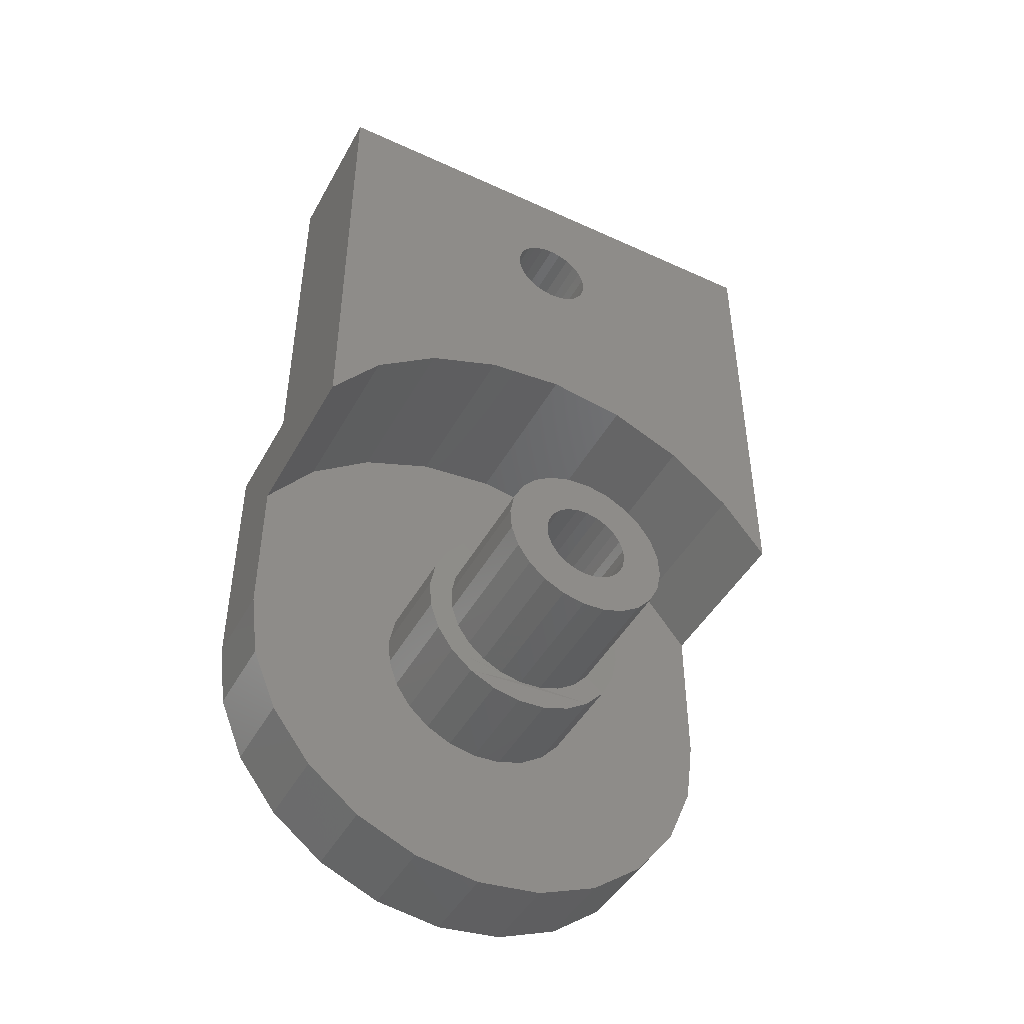
<metadata>
{"format":"stl","ext":"stl","renderer":"f3d","projection":"perspective","resolution":1024,"background":"white","views":[{"elev":-46.0,"azim":62.3,"up":"+Y"}]}
</metadata>
<code>
# stl→obj: 414 verts, 832 faces
v -11.11 38.03 -4.503
v -14.09 37.69 -4.887
v -11.11 37.69 -4.887
v -14.09 38.03 -4.503
v -14.86 50.13 -5.467
v -12.38 50.03 -5.708
v -14.86 50.03 -5.708
v -12.38 50.13 -5.467
v -11.11 37.57 -6.833
v -14.09 37.41 -6.351
v -14.09 37.57 -6.833
v -11.11 37.41 -6.351
v -18.36 47.56 -7.332
v -15.86 47.63 -5.152
v -15.86 47.56 -7.332
v -18.36 47.63 -5.152
v -16.36 33.52 -7.519
v -18.36 34.12 -8.966
v -16.36 34.12 -8.966
v -18.36 33.52 -7.519
v -18.36 47.14 -3.027
v -15.86 46.11 -1.102
v -15.86 47.14 -3.027
v -18.36 46.86 -2.502
v -18.36 46.11 -1.102
v -12.38 51.26 -5.001
v -14.86 51 -4.967
v -14.86 51.26 -5.001
v -12.38 51 -4.967
v -16.36 35.07 -1.724
v -18.36 36.32 -0.7703
v -18.36 35.07 -1.724
v -16.36 36.32 -0.7703
v -11.11 40.15 -6.52
v -16.36 40.26 -6.286
v -16.36 40.15 -6.52
v -11.11 40.26 -6.286
v -17.36 41.69 -6.765
v -18.36 41.4 -7.351
v -17.36 41.4 -7.351
v -18.36 41.69 -6.765
v -18.36 36.95 -5.168
v -17.36 37.24 -4.582
v -17.36 36.95 -5.168
v -18.36 37.24 -4.582
v -11.11 38.87 -5.071
v -16.36 38.66 -5.216
v -16.36 38.87 -5.071
v -11.11 38.66 -5.216
v -16.36 33.32 -5.966
v -18.36 33.45 -7.002
v -18.36 33.38 -6.484
v -18.36 33.32 -5.966
v -17.36 38.21 -3.727
v -18.36 37.66 -4.09
v -18.36 38.21 -3.727
v -17.36 37.66 -4.09
v -12.38 51.96 -5.708
v -14.86 51.86 -5.467
v -14.86 51.96 -5.708
v -12.38 51.86 -5.467
v -16.36 40.7 -3.885
v -14.11 41.19 -4.314
v -16.36 41.19 -4.314
v -14.11 40.7 -3.885
v -17.36 39.47 -3.472
v -18.36 38.82 -3.516
v -18.36 39.47 -3.472
v -17.36 38.82 -3.516
v -16.36 41.56 -4.856
v -14.11 41.56 -4.856
v -16.36 39.98 -6.717
v -17.34 40.15 -6.52
v -17.34 39.98 -6.717
v -12.38 51 -6.967
v -14.86 51.26 -6.933
v -14.86 51 -6.967
v -12.38 51.26 -6.932
v -14.11 36.82 -5.808
v -16.36 36.87 -6.46
v -14.11 36.87 -6.46
v -16.36 36.82 -5.808
v -16.36 42.82 -11.97
v -18.36 39.32 -11.97
v -18.36 42.82 -11.97
v -16.36 39.32 -11.97
v -18.36 37.76 -0.1709
v -16.36 37.76 -0.1709
v -14.11 37.66 -4.09
v -16.36 37.24 -4.582
v -14.11 37.24 -4.582
v -16.36 37.66 -4.09
v -16.36 36.32 -11.16
v -18.36 35.07 -10.21
v -18.36 36.32 -11.16
v -16.36 35.07 -10.21
v -17.34 38.66 -5.216
v -16.36 38.48 -5.413
v -17.34 38.48 -5.413
v -11.11 39.64 -5.019
v -16.36 39.38 -4.968
v -16.36 39.64 -5.019
v -11.11 39.38 -4.968
v -14.11 40.43 -8.206
v -16.36 39.81 -8.417
v -16.36 40.43 -8.206
v -14.11 39.81 -8.417
v -14.86 51.5 -6.833
v -12.38 51.5 -6.833
v -16.36 38.57 -6.627
v -11.11 38.76 -6.799
v -16.36 38.76 -6.799
v -11.11 38.57 -6.627
v -16.36 37.76 -11.76
v -16.36 37.08 -7.077
v -16.36 37.44 -7.619
v -16.36 37.93 -8.048
v -16.36 38.77 -11.9
v -16.36 38.52 -8.336
v -16.36 39.16 -8.461
v -16.36 40.87 -11.76
v -16.36 40.97 -7.843
v -16.36 42.32 -11.16
v -16.36 41.4 -7.351
v -16.36 41.69 -6.765
v -16.36 41.81 -6.125
v -16.36 42.32 -0.7703
v -16.36 43.56 -1.724
v -16.36 43.56 -10.21
v -16.36 44.51 -2.966
v -16.36 44.51 -8.966
v -16.36 45.11 -4.414
v -16.36 45.11 -7.519
v -16.36 45.32 -5.966
v -16.36 33.38 -5.48
v -16.36 33.52 -4.414
v -16.36 34.12 -2.966
v -16.36 36.95 -5.168
v -16.36 38.21 -3.727
v -16.36 39.32 0.0335
v -16.36 38.82 -3.516
v -16.36 39.47 -3.472
v -16.36 40.87 -0.1709
v -16.36 40.12 -3.597
v -16.36 41.77 -5.473
v -12.38 51.96 -6.225
v -14.86 52 -5.967
v -14.86 51.96 -6.225
v -12.38 52 -5.967
v -12.38 50 -5.967
v -14.86 50 -5.967
v -11.11 38.45 -4.219
v -14.09 38.93 -4.055
v -14.09 38.45 -4.219
v -11.11 38.93 -4.055
v -12.38 51.86 -6.467
v -14.86 51.86 -6.467
v -14.09 37.37 -5.843
v -11.11 37.37 -5.843
v -14.86 50.74 -5.001
v -12.38 50.5 -5.101
v -14.86 50.5 -5.101
v -12.38 50.74 -5.001
v -11.11 40.18 -7.714
v -14.09 39.7 -7.878
v -14.09 40.18 -7.714
v -11.11 39.7 -7.878
v -18.36 45.77 -11.27
v -15.86 46.93 -9.42
v -15.86 45.77 -11.27
v -18.36 46.93 -9.419
v -12.39 42.85 -11.97
v -16.36 44.2 -10.92
v -16.36 42.86 -11.97
v -12.38 44.19 -10.92
v -12.38 51.5 -5.101
v -14.86 51.5 -5.101
v -16.36 39.51 -6.947
v -11.11 39.76 -6.862
v -16.36 39.76 -6.862
v -11.11 39.51 -6.947
v -17.34 39.38 -4.968
v -17.34 39.64 -5.019
v -18.36 34.12 -2.966
v -18.36 37.44 -7.619
v -17.36 37.93 -8.048
v -18.36 37.93 -8.048
v -17.36 37.44 -7.619
v -14.11 37.08 -7.077
v -18.36 39.81 -8.417
v -17.36 40.43 -8.206
v -18.36 40.43 -8.206
v -17.36 39.81 -8.417
v -14.86 52.76 -4.199
v -15.86 52.25 -3.802
v -15.86 52.76 -4.199
v -14.86 52.25 -3.802
v -17.34 39.12 -4.986
v -16.36 39.12 -4.986
v -18.37 38.77 -11.9
v -18.36 37.76 -11.76
v -17.34 39 -6.914
v -17.34 38.76 -6.799
v -16.36 39 -6.914
v -12.38 51.7 -5.259
v -14.86 51.7 -5.26
v -16.36 40.3 -5.769
v -17.34 40.21 -5.522
v -17.34 40.3 -5.769
v -16.36 40.21 -5.522
v -11.11 40.4 -4.343
v -14.09 40.78 -4.678
v -14.09 40.4 -4.343
v -11.11 40.78 -4.678
v -16.36 38.42 -6.411
v -11.11 38.34 -6.164
v -11.11 38.42 -6.411
v -16.36 38.34 -6.164
v -17.34 38.57 -6.627
v -11.11 39.25 -6.964
v -16.36 39.25 -6.964
v -11.11 39 -6.914
v -18.36 42.84 0.0335
v -18.36 39.32 0.0335
v -16.36 42.84 0.0335
v -16.36 45.05 -9.834
v -16.36 45.32 -9.49
v -16.36 44.27 -1.083
v -16.36 45.37 -2.532
v -16.36 46.02 -7.817
v -16.36 46.05 -4.215
v -16.36 46.27 -6.018
v -18.36 40.87 -0.1709
v -18.36 42.32 -0.7703
v -18.36 43.56 -1.724
v -18.36 45.05 0.0335
v -18.36 44.51 -2.966
v -18.36 45.11 -4.414
v -18.36 45.32 -5.966
v -18.36 45.4 -11.62
v -18.36 40.87 -11.76
v -18.36 42.32 -11.16
v -18.36 43.56 -10.21
v -18.36 42.86 -11.97
v -18.36 45.03 -11.97
v -18.36 44.51 -8.966
v -18.36 45.11 -7.519
v -14.11 39.16 -8.461
v -14.11 38.52 -8.336
v -15.86 45.05 0.03353
v -12.38 45.05 -2.11
v -12.38 45.37 -2.532
v -12.38 44.27 -1.083
v -17.36 41.56 -4.856
v -18.36 41.77 -5.473
v -17.36 41.77 -5.473
v -18.36 41.56 -4.856
v -14.11 40.97 -7.843
v -14.86 50.74 -6.933
v -12.38 50.74 -6.932
v -15.86 45.43 -11.6
v -12.38 46.27 -6.018
v -12.38 46.02 -7.817
v -17.34 40.31 -6.03
v -17.34 40.26 -6.286
v -16.36 40.31 -6.03
v -17.34 38.37 -5.647
v -17.34 38.32 -5.903
v -17.34 38.87 -5.071
v -17.36 40.12 -3.597
v -17.34 39.87 -5.134
v -17.34 40.07 -5.306
v -17.36 40.7 -3.885
v -17.36 40.97 -7.843
v -17.36 41.19 -4.314
v -17.36 41.81 -6.125
v -17.36 36.87 -6.46
v -17.36 36.82 -5.808
v -17.36 37.08 -7.077
v -17.34 38.34 -6.164
v -17.36 38.52 -8.336
v -17.34 38.42 -6.411
v -17.36 39.16 -8.461
v -17.34 39.25 -6.964
v -17.34 39.51 -6.947
v -17.34 39.76 -6.862
v -18.36 36.87 -6.46
v -18.36 36.82 -5.808
v -15.86 54 0.03346
v -15.86 49.23 -4.199
v -15.86 48.83 -4.717
v -15.86 48.58 -5.32
v -15.86 48.5 -5.967
v -15.86 49.75 -3.802
v -15.86 50.35 -3.552
v -15.86 51 -3.467
v -15.86 51.64 -3.552
v -15.86 53.16 -4.717
v -15.86 53.41 -5.32
v -15.86 53.5 -5.967
v -15.86 54 -11.97
v -15.86 45.05 -11.97
v -15.86 49.23 -7.734
v -15.86 48.83 -7.217
v -15.86 48.58 -6.614
v -15.86 49.75 -8.132
v -15.86 50.35 -8.381
v -15.86 51 -8.467
v -15.86 51.64 -8.381
v -15.86 52.25 -8.132
v -15.86 52.76 -7.734
v -15.86 53.16 -7.217
v -15.86 53.41 -6.614
v -14.11 36.95 -5.168
v -14.11 37.44 -7.619
v -14.11 37.93 -8.048
v -14.09 37.85 -7.255
v -14.09 38.24 -7.59
v -14.09 38.69 -7.814
v -14.09 39.19 -7.913
v -14.09 40.61 -7.43
v -14.09 40.94 -7.046
v -14.09 41.16 -6.589
v -14.11 41.4 -7.351
v -14.09 41.26 -6.09
v -14.09 37.47 -5.344
v -14.11 38.21 -3.727
v -14.11 38.82 -3.516
v -14.11 39.47 -3.472
v -14.09 39.44 -4.02
v -14.09 39.94 -4.119
v -14.11 40.12 -3.597
v -14.09 41.06 -5.1
v -14.09 41.23 -5.582
v -14.11 41.69 -6.765
v -14.11 41.77 -5.473
v -14.11 41.81 -6.125
v -18.36 38.52 -8.336
v -11.11 37.47 -5.344
v -11.11 40.94 -7.046
v -11.11 41.16 -6.589
v -11.11 39.19 -7.913
v -11.11 38.69 -7.814
v -11.11 39.44 -4.02
v -11.11 39.94 -4.119
v -18.35 33.38 -5.48
v -18.36 33.52 -4.414
v -14.86 49.75 -8.132
v -14.86 49.23 -7.734
v -14.86 49.75 -3.802
v -14.86 50.35 -3.552
v -14.86 50.29 -5.26
v -14.86 51 -3.467
v -14.86 51.64 -3.552
v -14.86 52.25 -8.132
v -14.86 52.76 -7.734
v -14.86 53.16 -7.217
v -14.86 53.16 -4.717
v -14.86 53.41 -6.614
v -14.86 53.41 -5.32
v -14.86 53.5 -5.967
v -14.86 48.58 -5.32
v -14.86 48.58 -6.614
v -14.86 48.5 -5.967
v -14.86 48.83 -7.217
v -14.86 48.83 -4.717
v -14.86 49.23 -4.199
v -14.86 50.03 -6.225
v -14.86 50.35 -8.381
v -14.86 50.13 -6.467
v -14.86 50.29 -6.674
v -14.86 50.5 -6.833
v -14.86 51 -8.467
v -14.86 51.64 -8.381
v -14.86 51.7 -6.674
v -12.38 42.84 0.03388
v -12.38 54 -11.97
v -12.38 54 0.03384
v -11.11 38.24 -7.59
v -11.11 38.32 -5.903
v -11.11 39.98 -6.717
v -11.11 40.61 -7.43
v -11.11 40.31 -6.03
v -11.11 41.06 -5.1
v -11.11 41.23 -5.582
v -11.11 41.26 -6.09
v -11.11 37.85 -7.255
v -11.11 38.37 -5.647
v -11.11 38.48 -5.413
v -11.11 39.12 -4.986
v -11.11 39.87 -5.134
v -11.11 40.07 -5.306
v -11.11 40.21 -5.522
v -11.11 40.3 -5.769
v -16.36 38.32 -5.903
v -18.36 41.81 -6.125
v -18.36 40.12 -3.597
v -18.36 40.7 -3.885
v -18.36 41.19 -4.314
v -18.36 37.08 -7.077
v -18.36 39.16 -8.461
v -18.36 40.97 -7.843
v -12.38 50.5 -6.833
v -16.36 38.37 -5.647
v -12.38 45.05 -9.833
v -12.38 46.05 -4.215
v -12.38 50.29 -6.674
v -12.38 50.13 -6.467
v -16.36 39.87 -5.134
v -12.38 51.7 -6.674
v -16.36 40.07 -5.306
v -12.38 50.03 -6.225
v -12.38 45.32 -9.49
v -12.38 50.29 -5.259
f 1 2 3
f 2 1 4
f 5 6 7
f 6 5 8
f 9 10 11
f 10 9 12
f 13 14 15
f 14 13 16
f 17 18 19
f 18 17 20
f 21 22 23
f 22 21 24
f 22 24 25
f 26 27 28
f 27 26 29
f 30 31 32
f 31 30 33
f 34 35 36
f 35 34 37
f 38 39 40
f 39 38 41
f 42 43 44
f 43 42 45
f 46 47 48
f 47 46 49
f 50 20 17
f 20 50 51
f 51 50 52
f 52 50 53
f 54 55 56
f 55 54 57
f 58 59 60
f 59 58 61
f 62 63 64
f 63 62 65
f 66 67 68
f 67 66 69
f 70 63 71
f 63 70 64
f 72 73 74
f 73 72 36
f 75 76 77
f 76 75 78
f 79 80 81
f 80 79 82
f 83 84 85
f 84 83 86
f 33 87 31
f 87 33 88
f 89 90 91
f 90 89 92
f 93 94 95
f 94 93 96
f 97 98 99
f 98 97 47
f 100 101 102
f 101 100 103
f 104 105 106
f 105 104 107
f 78 108 76
f 108 78 109
f 110 111 112
f 111 110 113
f 93 80 82
f 80 93 114
f 80 114 115
f 115 114 116
f 116 114 117
f 117 114 118
f 117 118 119
f 119 118 120
f 120 118 86
f 120 86 105
f 105 86 121
f 105 121 106
f 106 121 122
f 122 121 123
f 122 123 124
f 124 123 125
f 125 123 126
f 126 123 127
f 127 123 128
f 128 123 129
f 128 129 130
f 130 129 131
f 130 131 132
f 132 131 133
f 132 133 134
f 17 135 50
f 135 17 136
f 136 17 137
f 137 17 19
f 137 19 30
f 30 19 96
f 30 96 33
f 33 96 93
f 33 93 82
f 33 82 88
f 88 82 138
f 88 138 90
f 88 90 92
f 88 92 139
f 88 139 140
f 140 139 141
f 140 141 142
f 140 142 143
f 143 142 144
f 143 144 62
f 143 62 64
f 143 64 127
f 127 64 70
f 127 70 145
f 127 145 126
f 146 147 148
f 147 146 149
f 7 150 151
f 150 7 6
f 152 153 154
f 153 152 155
f 156 148 157
f 148 156 146
f 12 158 10
f 158 12 159
f 160 161 162
f 161 160 163
f 164 165 166
f 165 164 167
f 168 169 170
f 169 168 171
f 172 173 174
f 173 172 175
f 176 28 177
f 28 176 26
f 178 179 180
f 179 178 181
f 45 57 43
f 57 45 55
f 102 182 183
f 182 102 101
f 30 184 137
f 184 30 32
f 185 186 187
f 186 185 188
f 81 115 189
f 115 81 80
f 190 191 192
f 191 190 193
f 194 195 196
f 195 194 197
f 101 198 182
f 198 101 199
f 84 118 200
f 118 84 86
f 114 95 201
f 95 114 93
f 112 202 203
f 202 112 204
f 205 177 206
f 177 205 176
f 207 208 209
f 208 207 210
f 211 212 213
f 212 211 214
f 215 216 217
f 216 215 218
f 110 203 219
f 203 110 112
f 204 220 221
f 220 204 222
f 140 223 224
f 223 140 225
f 83 121 86
f 121 83 123
f 123 83 129
f 129 83 174
f 129 174 173
f 129 173 131
f 131 173 226
f 131 226 133
f 133 226 227
f 133 227 134
f 143 225 140
f 225 143 127
f 225 127 128
f 225 128 228
f 228 128 130
f 228 130 229
f 229 130 132
f 229 132 134
f 229 134 227
f 229 227 230
f 229 230 231
f 231 230 232
f 223 233 224
f 233 223 234
f 234 223 235
f 235 223 236
f 235 236 237
f 237 236 238
f 238 236 25
f 238 25 239
f 239 25 240
f 240 25 168
f 168 25 171
f 171 25 24
f 171 24 21
f 171 21 13
f 13 21 16
f 241 85 84
f 85 241 242
f 85 242 243
f 85 243 244
f 244 243 245
f 245 243 246
f 245 246 247
f 245 247 240
f 240 247 239
f 171 15 169
f 15 171 13
f 248 119 120
f 119 248 249
f 61 206 59
f 206 61 205
f 25 250 22
f 250 25 236
f 251 229 252
f 229 251 228
f 228 251 253
f 254 255 256
f 255 254 257
f 258 106 122
f 106 258 104
f 259 75 77
f 75 259 260
f 170 240 168
f 240 170 261
f 221 181 178
f 181 221 220
f 262 230 263
f 230 262 232
f 35 264 265
f 264 35 266
f 54 267 268
f 267 54 69
f 267 69 99
f 99 69 97
f 97 69 269
f 269 69 66
f 269 66 198
f 198 66 182
f 182 66 183
f 183 66 270
f 183 270 271
f 271 270 272
f 272 270 208
f 208 270 273
f 208 273 209
f 209 273 264
f 264 273 191
f 191 273 274
f 274 273 275
f 274 275 40
f 40 275 254
f 40 254 38
f 38 254 256
f 38 256 276
f 44 277 278
f 277 44 279
f 279 44 43
f 279 43 188
f 188 43 57
f 188 57 186
f 186 57 54
f 186 54 268
f 186 268 280
f 186 280 281
f 281 280 282
f 281 282 219
f 281 219 283
f 283 219 203
f 283 203 202
f 283 202 284
f 283 284 193
f 193 284 285
f 193 285 286
f 193 286 74
f 193 74 191
f 191 74 73
f 191 73 265
f 191 265 264
f 287 278 277
f 278 287 288
f 27 163 160
f 163 27 29
f 282 110 219
f 110 282 215
f 289 22 250
f 22 289 23
f 23 289 14
f 14 289 290
f 14 290 291
f 14 291 292
f 14 292 293
f 290 289 294
f 294 289 295
f 295 289 296
f 296 289 297
f 297 289 195
f 195 289 196
f 196 289 298
f 298 289 299
f 299 289 300
f 261 301 302
f 301 261 170
f 301 170 169
f 301 169 15
f 301 15 303
f 303 15 304
f 304 15 14
f 304 14 305
f 305 14 293
f 301 303 306
f 301 306 307
f 301 307 308
f 301 308 309
f 301 309 310
f 301 310 311
f 301 311 312
f 301 312 313
f 301 313 300
f 301 300 289
f 36 265 73
f 265 36 35
f 280 215 282
f 215 280 218
f 81 314 79
f 314 81 189
f 314 189 91
f 91 189 315
f 91 315 158
f 158 315 10
f 10 315 11
f 11 315 316
f 11 316 317
f 317 316 318
f 318 316 249
f 318 249 319
f 319 249 248
f 319 248 320
f 320 248 107
f 320 107 165
f 165 107 166
f 166 107 104
f 166 104 321
f 321 104 258
f 321 258 322
f 322 258 323
f 323 258 324
f 323 324 325
f 158 89 91
f 89 158 326
f 89 326 2
f 89 2 327
f 327 2 4
f 327 4 154
f 327 154 328
f 328 154 153
f 328 153 329
f 329 153 330
f 329 330 331
f 329 331 332
f 332 331 213
f 332 213 65
f 65 213 212
f 65 212 63
f 63 212 333
f 63 333 334
f 63 334 71
f 71 334 325
f 71 325 324
f 71 324 335
f 71 335 336
f 336 335 337
f 178 286 285
f 286 178 180
f 187 281 338
f 281 187 186
f 339 2 326
f 2 339 3
f 323 340 322
f 340 323 341
f 204 284 202
f 284 204 221
f 249 117 119
f 117 249 316
f 159 326 158
f 326 159 339
f 342 319 320
f 319 342 343
f 344 331 330
f 331 344 345
f 221 285 284
f 285 221 178
f 126 336 337
f 336 126 145
f 125 337 335
f 337 125 126
f 316 116 117
f 116 316 315
f 107 120 105
f 120 107 248
f 136 346 135
f 346 136 347
f 244 83 85
f 83 244 174
f 303 348 306
f 348 303 349
f 350 7 151
f 7 350 351
f 7 351 5
f 5 351 352
f 352 351 162
f 162 351 353
f 162 353 160
f 160 353 27
f 27 353 28
f 28 353 354
f 28 354 177
f 177 354 206
f 206 354 197
f 206 197 59
f 59 197 60
f 60 197 147
f 147 197 355
f 355 197 356
f 356 197 194
f 356 194 357
f 357 194 358
f 357 358 359
f 359 358 360
f 359 360 361
f 362 363 364
f 363 362 365
f 365 362 366
f 365 366 349
f 349 366 367
f 349 367 348
f 348 367 350
f 348 350 151
f 348 151 368
f 348 368 369
f 369 368 370
f 369 370 371
f 369 371 372
f 369 372 373
f 373 372 259
f 373 259 77
f 373 77 374
f 374 77 76
f 374 76 108
f 374 108 375
f 374 375 355
f 355 375 157
f 355 157 148
f 355 148 147
f 253 225 228
f 225 253 376
f 305 364 363
f 364 305 293
f 293 362 364
f 362 293 292
f 294 367 290
f 367 294 350
f 360 300 361
f 300 360 299
f 373 309 308
f 309 373 374
f 289 377 301
f 377 289 378
f 291 367 366
f 367 291 290
f 1 154 4
f 154 1 152
f 379 216 380
f 216 379 343
f 216 343 217
f 217 343 113
f 113 343 111
f 111 343 342
f 111 342 222
f 222 342 220
f 220 342 167
f 220 167 181
f 181 167 179
f 179 167 164
f 179 164 381
f 381 164 34
f 34 164 37
f 37 164 382
f 37 382 383
f 383 382 211
f 211 382 214
f 214 382 340
f 214 340 384
f 384 340 341
f 384 341 385
f 385 341 386
f 12 339 159
f 339 12 9
f 339 9 3
f 3 9 387
f 3 387 1
f 1 387 379
f 1 379 380
f 1 380 152
f 152 380 388
f 152 388 389
f 152 389 155
f 155 389 49
f 155 49 46
f 155 46 390
f 155 390 344
f 344 390 103
f 344 103 100
f 344 100 345
f 345 100 391
f 345 391 392
f 345 392 211
f 211 392 393
f 211 393 394
f 211 394 383
f 103 199 101
f 199 103 390
f 382 166 321
f 166 382 164
f 395 216 218
f 216 395 380
f 223 250 236
f 250 223 225
f 250 225 376
f 250 376 378
f 378 289 250
f 314 82 79
f 82 314 138
f 256 396 276
f 396 256 255
f 118 201 200
f 201 118 114
f 69 56 67
f 56 69 54
f 346 52 53
f 52 346 347
f 52 347 51
f 51 347 20
f 20 347 184
f 20 184 18
f 18 184 32
f 18 32 94
f 94 32 31
f 94 31 95
f 95 31 288
f 288 31 87
f 288 87 42
f 42 87 45
f 45 87 55
f 55 87 56
f 56 87 224
f 56 224 67
f 67 224 68
f 68 224 233
f 68 233 397
f 397 233 398
f 398 233 399
f 399 233 234
f 399 234 257
f 257 234 255
f 255 234 396
f 95 287 201
f 287 95 288
f 201 287 400
f 201 400 185
f 201 185 187
f 201 187 200
f 200 187 338
f 200 338 401
f 200 401 84
f 84 401 190
f 84 190 241
f 241 190 192
f 241 192 402
f 241 402 242
f 242 402 39
f 242 39 41
f 242 41 396
f 242 396 234
f 242 234 235
f 242 235 243
f 243 235 237
f 243 237 246
f 246 237 238
f 246 238 247
f 247 238 239
f 295 350 294
f 350 295 351
f 197 297 195
f 297 197 354
f 304 363 365
f 363 304 305
f 296 351 295
f 351 296 353
f 394 210 207
f 210 394 393
f 345 213 331
f 213 345 211
f 372 260 259
f 260 372 403
f 135 53 50
f 53 135 346
f 354 296 297
f 296 354 353
f 99 404 267
f 404 99 98
f 401 193 190
f 193 401 283
f 387 11 317
f 11 387 9
f 266 209 264
f 209 266 207
f 91 138 314
f 138 91 90
f 142 332 144
f 332 142 329
f 395 388 380
f 388 395 404
f 405 173 175
f 173 405 226
f 141 329 142
f 329 141 328
f 322 382 321
f 382 322 340
f 180 74 286
f 74 180 72
f 189 116 315
f 116 189 115
f 252 231 406
f 231 252 229
f 370 407 371
f 407 370 408
f 406 232 262
f 232 406 231
f 334 386 325
f 386 334 385
f 390 48 199
f 48 390 46
f 124 335 324
f 335 124 125
f 379 317 318
f 317 379 387
f 267 395 268
f 395 267 404
f 110 217 113
f 217 110 215
f 400 277 279
f 277 400 287
f 149 60 147
f 60 149 58
f 307 373 308
f 373 307 369
f 371 403 372
f 403 371 407
f 194 298 358
f 298 194 196
f 355 311 310
f 311 355 356
f 122 324 258
f 324 122 124
f 404 389 388
f 389 404 98
f 391 102 409
f 102 391 100
f 268 218 280
f 218 268 395
f 273 397 398
f 397 273 270
f 333 385 334
f 385 333 384
f 361 313 359
f 313 361 300
f 185 279 188
f 279 185 400
f 359 312 357
f 312 359 313
f 357 311 356
f 311 357 312
f 306 369 307
f 369 306 348
f 292 366 362
f 366 292 291
f 409 183 271
f 183 409 102
f 270 68 397
f 68 270 66
f 92 327 139
f 327 92 89
f 192 274 402
f 274 192 191
f 275 257 254
f 257 275 399
f 40 402 274
f 402 40 39
f 37 266 35
f 266 37 383
f 288 44 278
f 44 288 42
f 377 302 301
f 302 377 172
f 302 244 245
f 244 302 174
f 174 302 172
f 410 157 375
f 157 410 156
f 303 365 349
f 365 303 304
f 374 310 309
f 310 374 355
f 325 341 323
f 341 325 386
f 210 272 208
f 272 210 411
f 383 207 266
f 207 383 394
f 199 269 198
f 269 199 48
f 368 408 370
f 408 368 412
f 137 347 136
f 347 137 184
f 180 381 72
f 381 180 179
f 167 320 165
f 320 167 342
f 263 227 413
f 227 263 230
f 19 94 96
f 94 19 18
f 145 71 336
f 71 145 70
f 151 412 368
f 412 151 150
f 381 36 72
f 36 381 34
f 16 23 14
f 23 16 21
f 98 49 389
f 49 98 47
f 358 299 360
f 299 358 298
f 392 409 411
f 409 392 391
f 352 8 5
f 8 352 414
f 411 271 272
f 271 411 409
f 112 222 204
f 222 112 111
f 240 302 245
f 302 240 261
f 212 384 333
f 384 212 214
f 155 330 153
f 330 155 344
f 275 398 399
f 398 275 273
f 338 283 401
f 283 338 281
f 144 65 62
f 65 144 332
f 109 375 108
f 375 109 410
f 139 328 141
f 328 139 327
f 48 97 269
f 97 48 47
f 88 224 87
f 224 88 140
f 405 227 226
f 227 405 413
f 343 318 319
f 318 343 379
f 162 414 352
f 414 162 161
f 393 411 210
f 411 393 392
f 276 41 38
f 41 276 396
f 377 175 172
f 175 377 405
f 405 377 413
f 413 377 263
f 263 377 262
f 262 377 408
f 262 408 412
f 262 412 150
f 408 377 407
f 407 377 403
f 403 377 260
f 260 377 75
f 75 377 78
f 78 377 109
f 109 377 410
f 410 377 156
f 156 377 146
f 146 377 149
f 149 377 378
f 253 378 376
f 378 253 251
f 378 251 252
f 378 252 406
f 378 406 262
f 378 262 8
f 8 262 6
f 6 262 150
f 378 8 414
f 378 414 161
f 378 161 163
f 378 163 29
f 378 29 26
f 378 26 176
f 378 176 205
f 378 205 61
f 378 61 58
f 378 58 149

</code>
